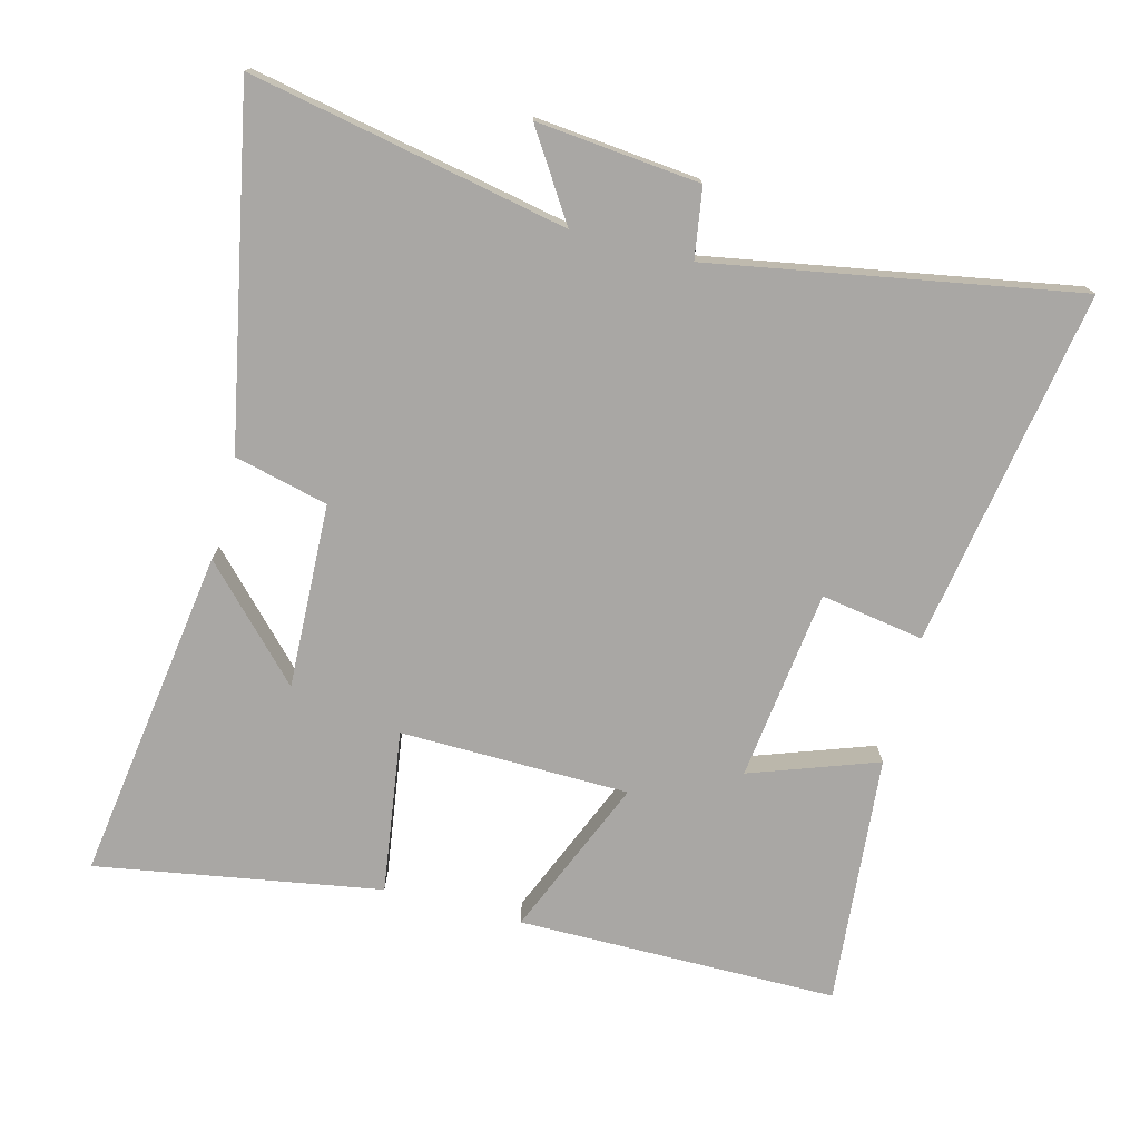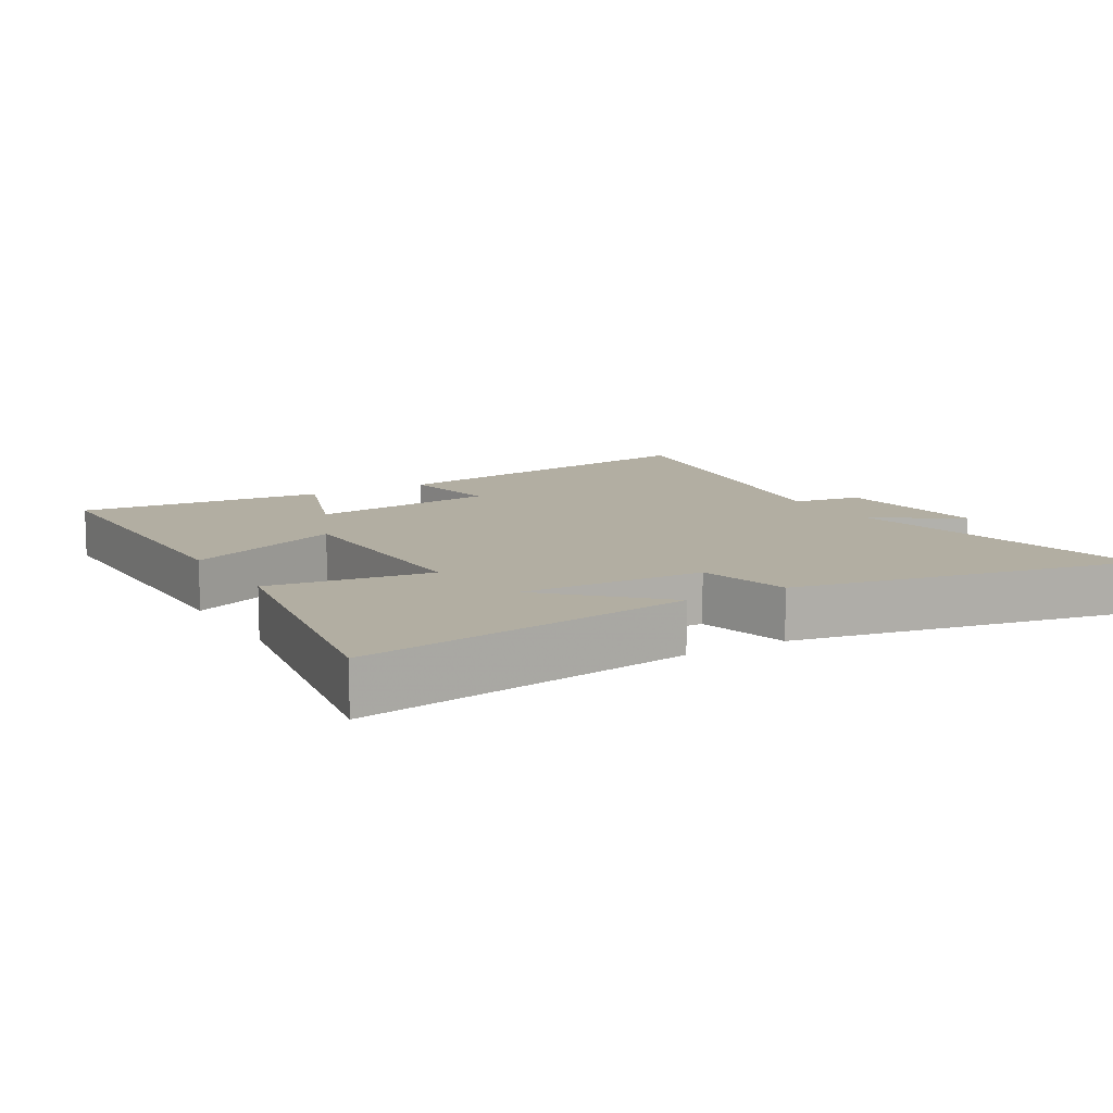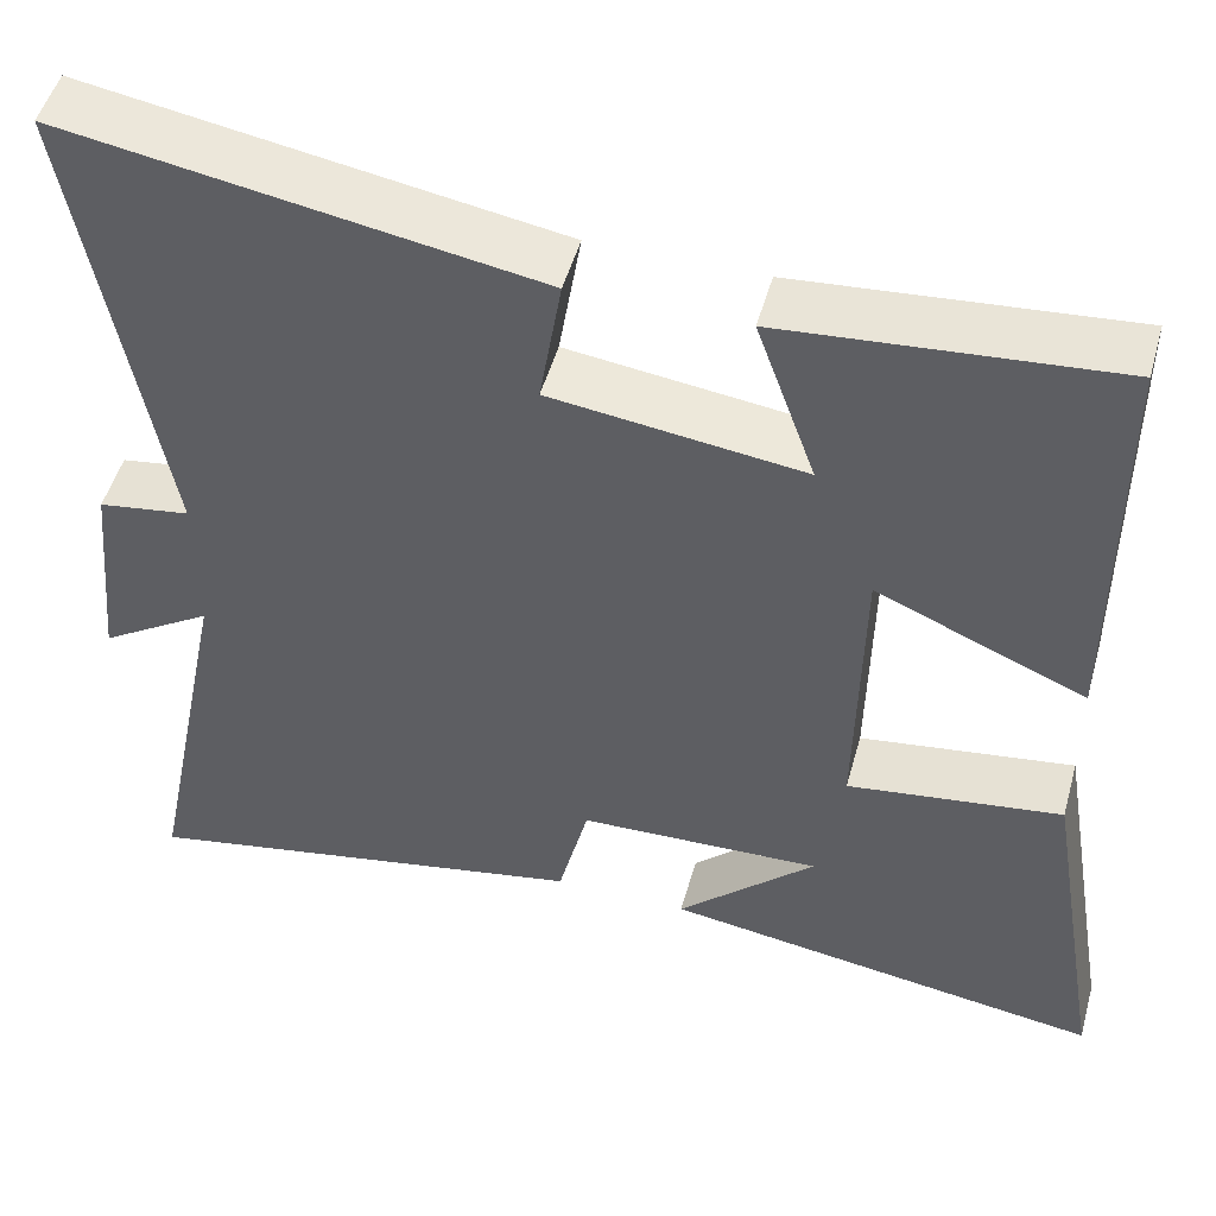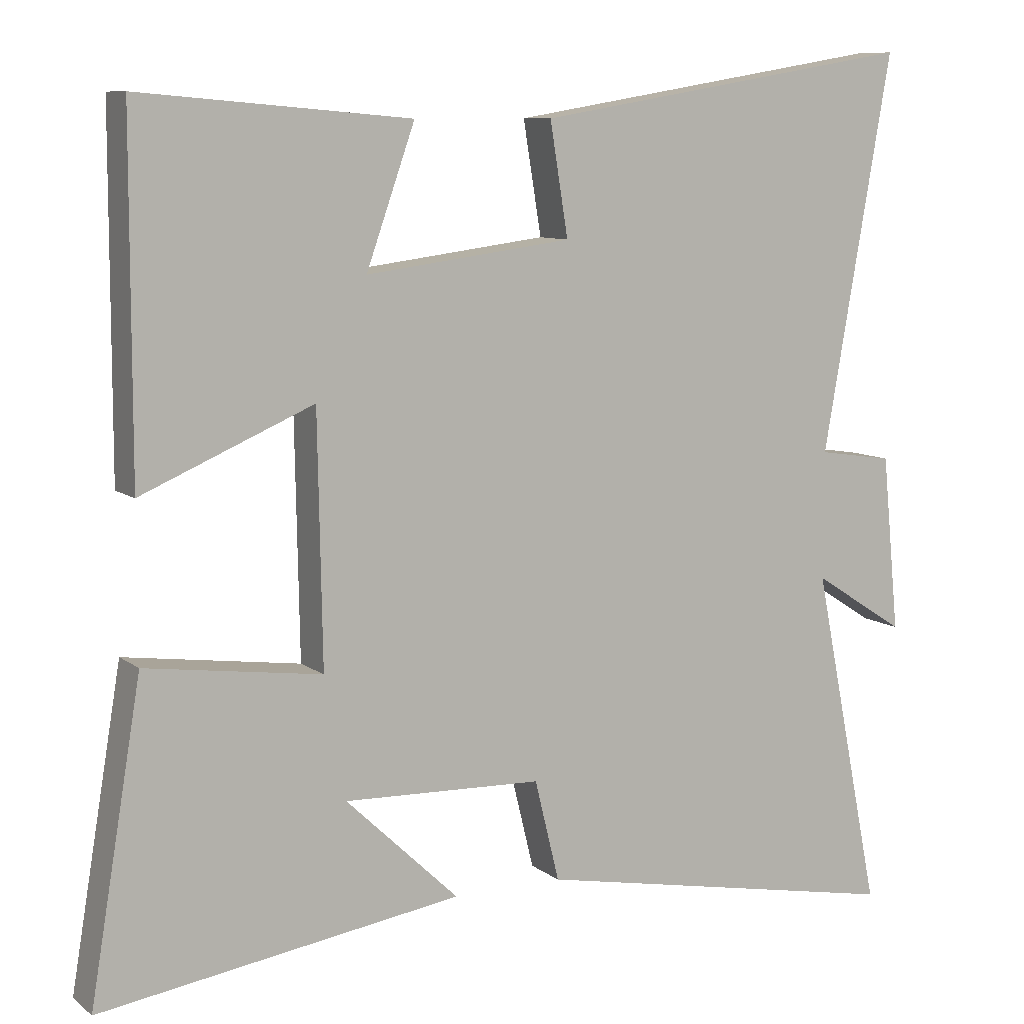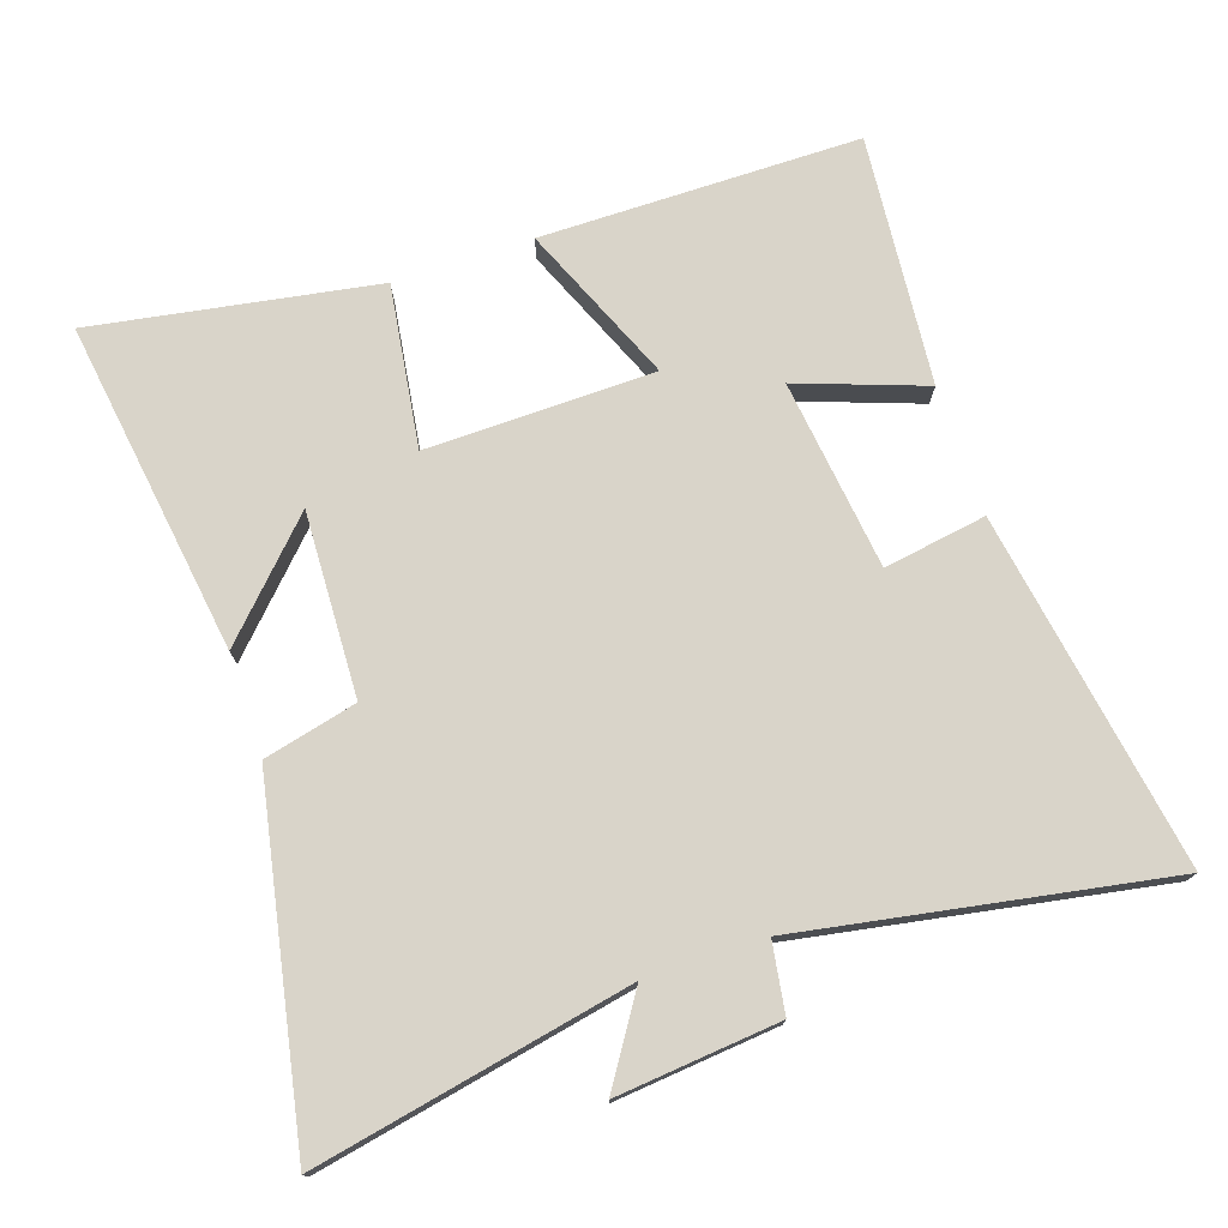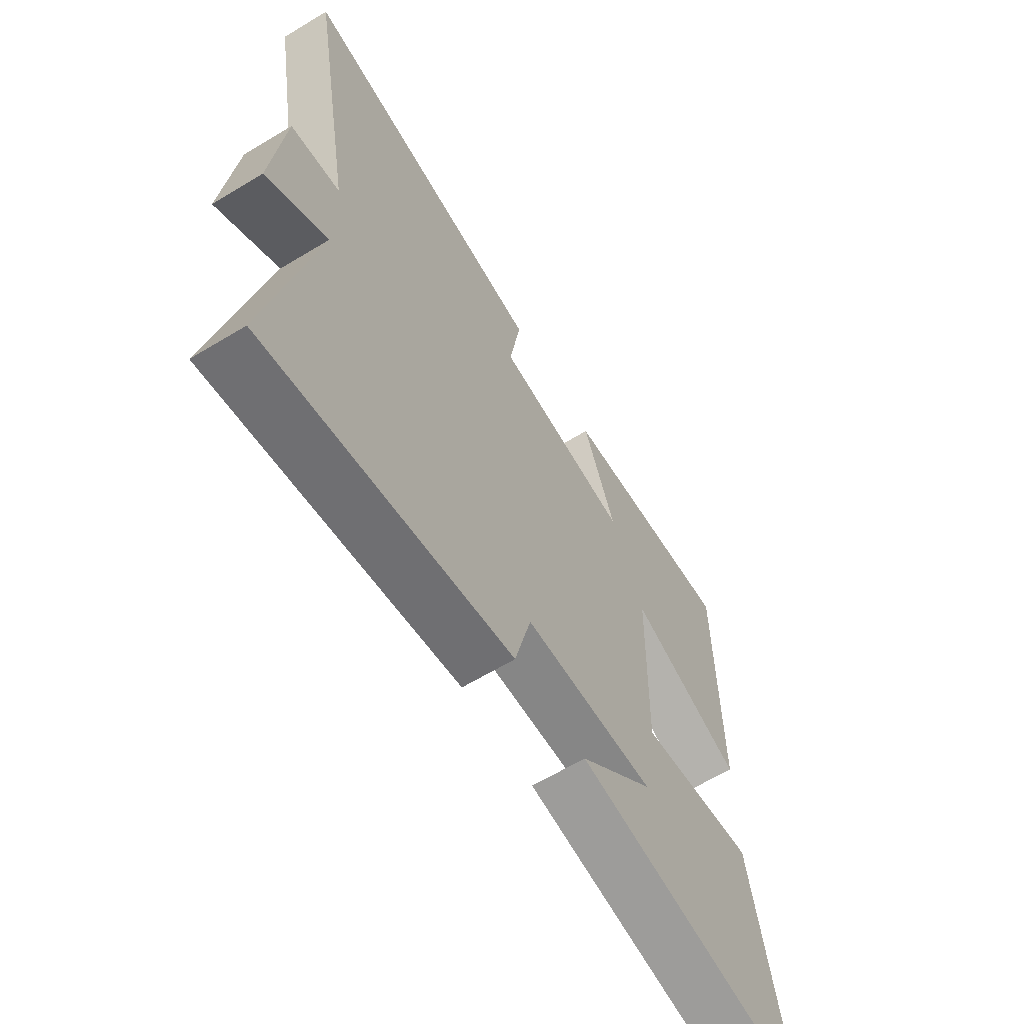
<metadata>
{"format":"obj","ext":"obj","renderer":"f3d","projection":"perspective","resolution":1024,"background":"white","views":[{"elev":-74.7,"azim":-104.5,"up":"+Y"},{"elev":10.7,"azim":149.6,"up":"+Y"},{"elev":50.0,"azim":15.5,"up":"+Z"},{"elev":9.1,"azim":151.3,"up":"+Z"},{"elev":74.9,"azim":-108.4,"up":"+Y"},{"elev":-63.7,"azim":-58.6,"up":"+Z"}]}
</metadata>
<code>
v -0.595 0.07 -0.6
v -0.5 0.07 -0.13
v -0.628 0.07 -0.212
v -0.604 0.07 0.03
v -0.5 0.07 0.046
v -0.595 0.07 0.588
v -0.065 0.07 0.5
v -0.09 0.07 0.347
v 0.194 0.07 0.311
v 0.127 0.07 0.5
v 0.499 0.07 0.532
v 0.5 0.07 0.056
v 0.264 0.07 0.156
v 0.258 0.07 -0.184
v 0.5 0.07 -0.15
v 0.571 0.07 -0.573
v 0.073 0.07 -0.5
v 0.229 0.07 -0.351
v -0.045 0.07 -0.361
v -0.079 0.07 -0.5
v -0.595 0 -0.6
v -0.5 0 -0.13
v -0.628 0 -0.212
v -0.604 0 0.03
v -0.5 0 0.046
v -0.595 0 0.588
v -0.065 0 0.5
v -0.09 0 0.347
v 0.194 0 0.311
v 0.127 0 0.5
v 0.499 0 0.532
v 0.5 0 0.056
v 0.264 0 0.156
v 0.258 0 -0.184
v 0.5 0 -0.15
v 0.571 0 -0.573
v 0.073 0 -0.5
v 0.229 0 -0.351
v -0.045 0 -0.361
v -0.079 0 -0.5
f 19 20 1 2
f 18 19 2
f 15 16 17 18
f 14 15 18
f 13 14 18 2
f 10 11 12 13
f 9 10 13
f 8 9 13 2
f 5 6 7 8
f 5 8 2 3
f 3 4 5
f 22 21 40 39
f 22 39 38
f 38 37 36 35
f 38 35 34
f 22 38 34 33
f 33 32 31 30
f 33 30 29
f 22 33 29 28
f 28 27 26 25
f 23 22 28 25
f 25 24 23
f 1 21 22 2
f 2 22 23 3
f 3 23 24 4
f 4 24 25 5
f 5 25 26 6
f 6 26 27 7
f 7 27 28 8
f 8 28 29 9
f 9 29 30 10
f 10 30 31 11
f 11 31 32 12
f 12 32 33 13
f 13 33 34 14
f 14 34 35 15
f 15 35 36 16
f 16 36 37 17
f 17 37 38 18
f 18 38 39 19
f 19 39 40 20
f 20 40 21 1

</code>
